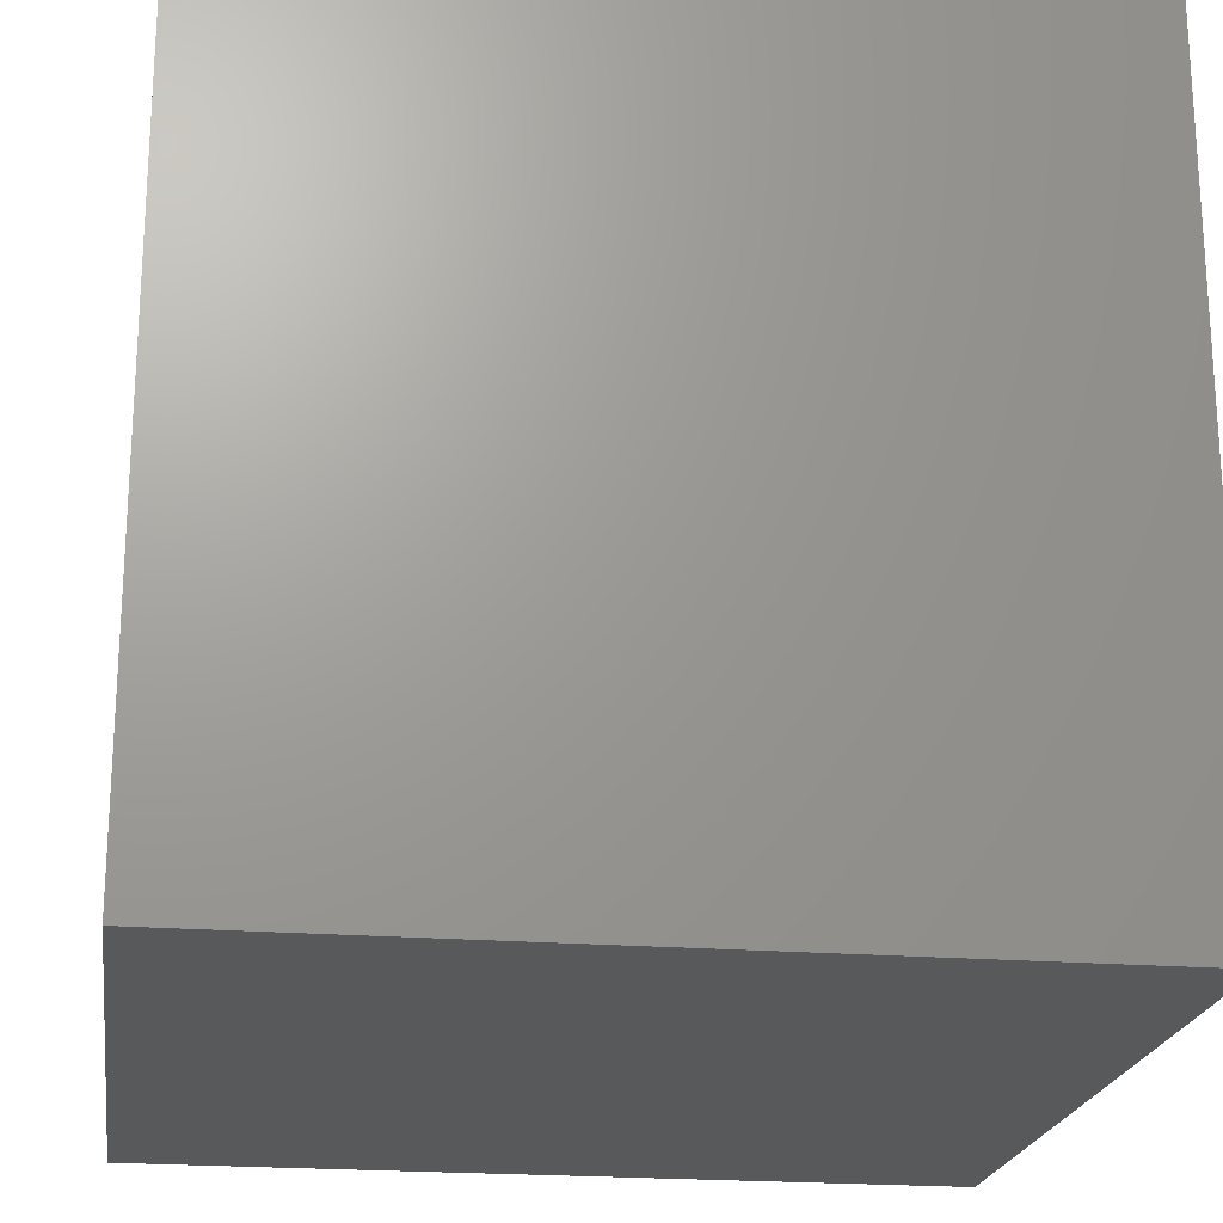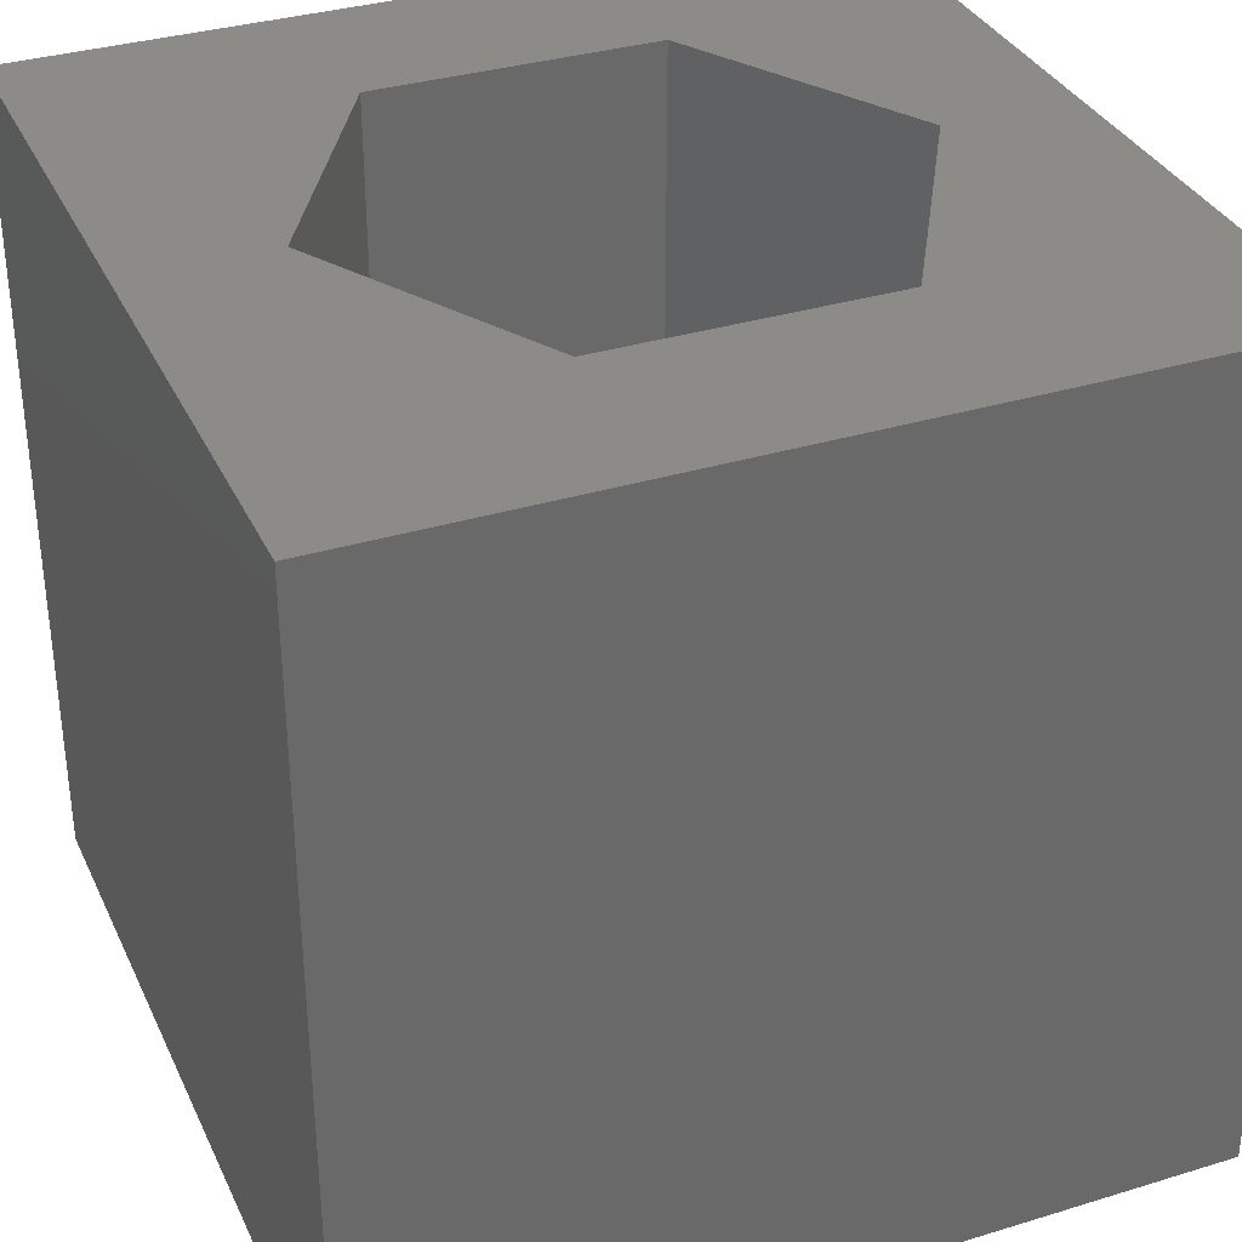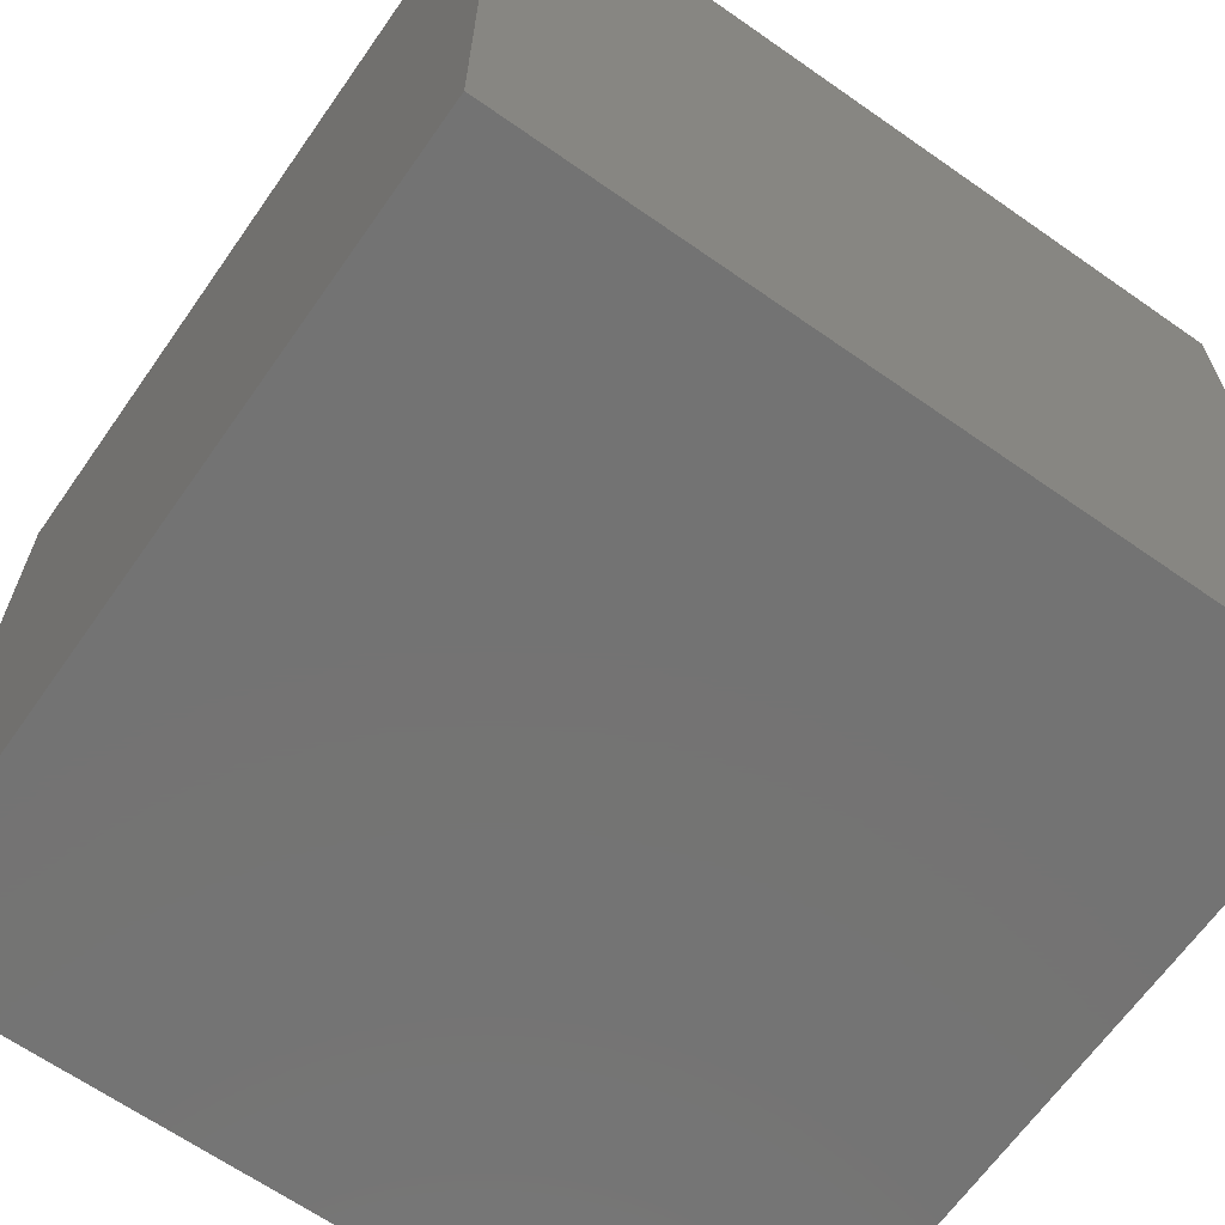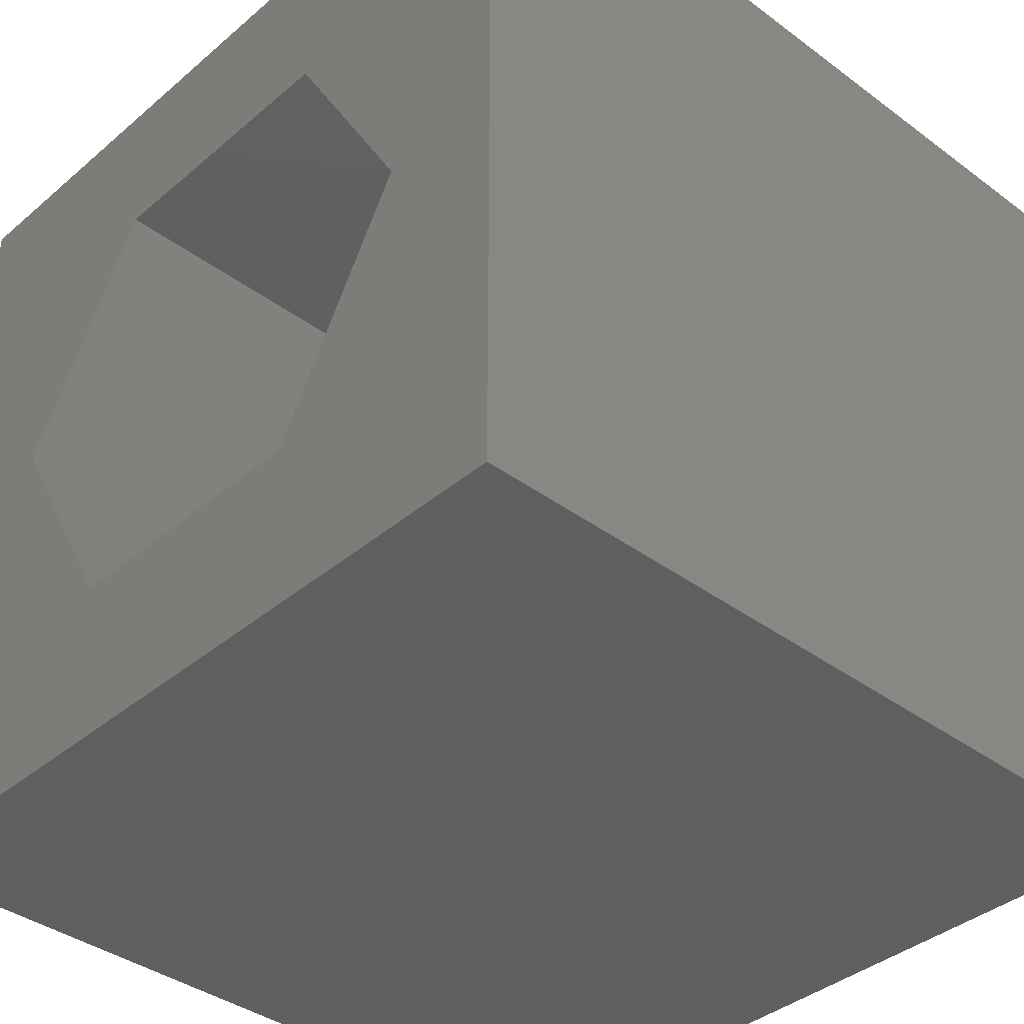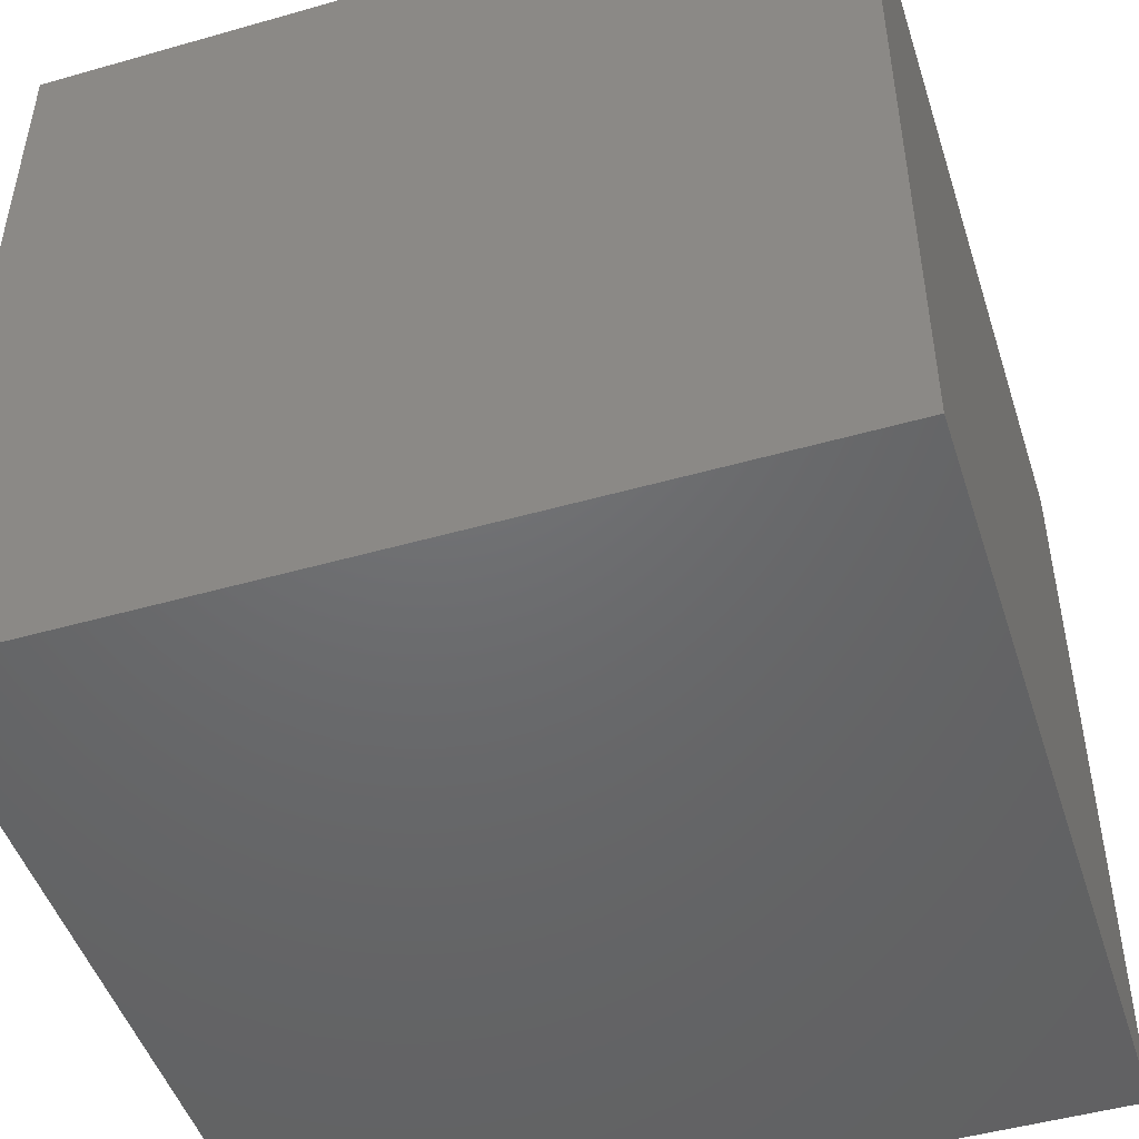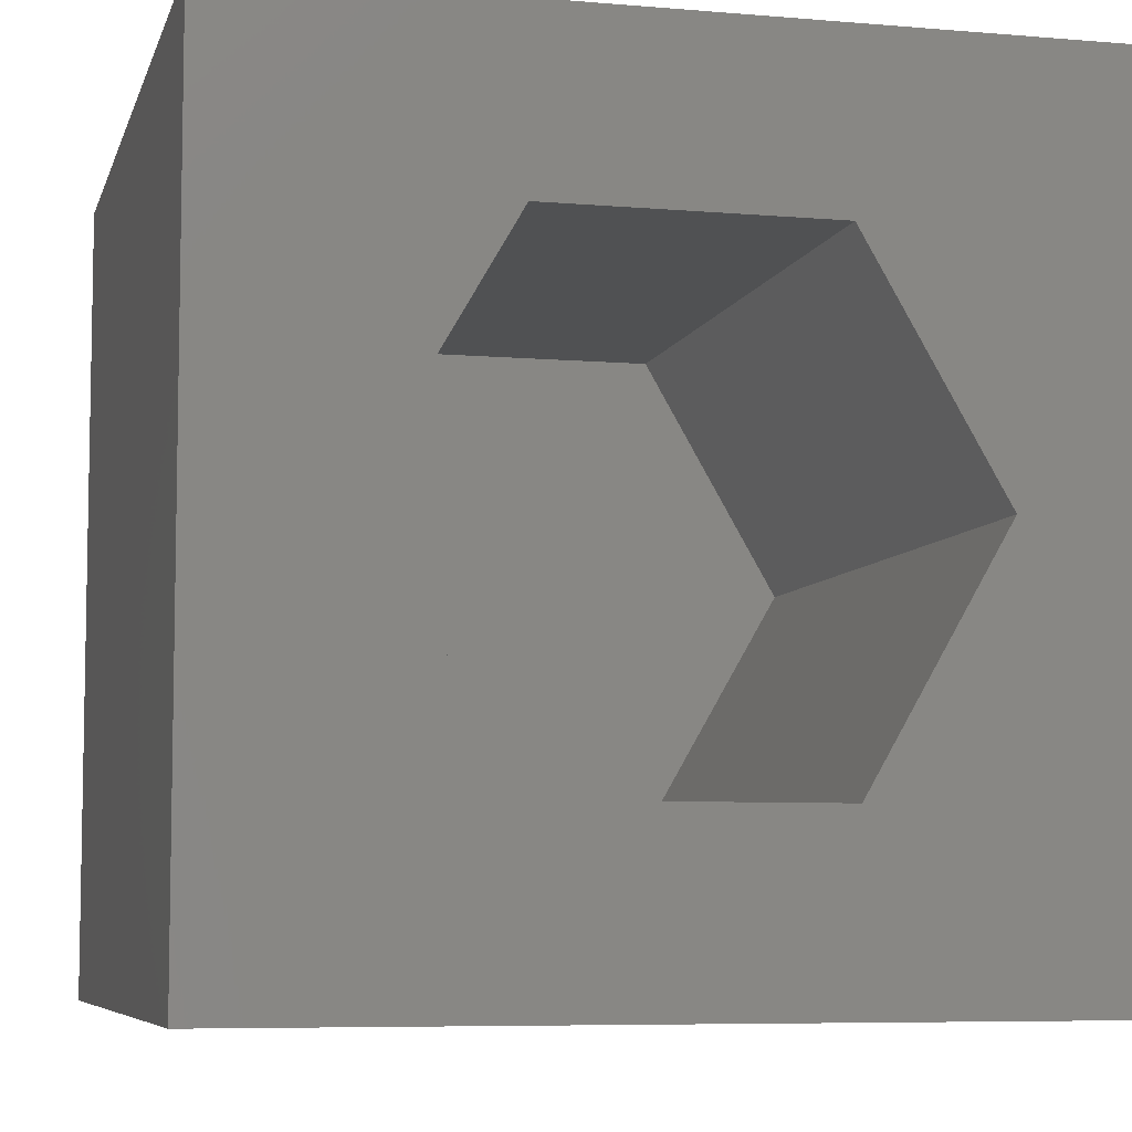
<metadata>
{"format":"stl","ext":"stl","renderer":"f3d","projection":"perspective","resolution":1024,"background":"white","views":[{"elev":-21.2,"azim":171.8,"up":"+Y"},{"elev":34.2,"azim":-22.4,"up":"+Z"},{"elev":-65.6,"azim":-125.1,"up":"+Y"},{"elev":-38.4,"azim":46.9,"up":"+Y"},{"elev":-48.2,"azim":-72.3,"up":"+Z"},{"elev":-6.9,"azim":-14.0,"up":"+Y"}]}
</metadata>
<code>
# stl→obj: 20 verts, 36 faces
v 0 10 10
v 0 10 0
v 0 0 10
v 0 0 0
v 10 10 10
v 8.425 5.037 10
v 10 0 10
v 6.742 2.124 10
v 3.378 2.124 10
v 1.696 5.037 10
v 3.378 7.951 10
v 6.742 7.951 10
v 10 10 0
v 10 0 0
v 1.696 5.037 2.155
v 3.378 7.951 2.155
v 6.742 7.951 2.155
v 8.425 5.037 2.155
v 6.742 2.124 2.155
v 3.378 2.124 2.155
f 1 2 3
f 3 2 4
f 5 6 7
f 7 6 8
f 7 8 3
f 8 9 3
f 3 9 10
f 3 10 1
f 1 10 11
f 1 11 5
f 5 11 12
f 5 12 6
f 13 5 14
f 14 5 7
f 2 13 4
f 4 13 14
f 5 13 1
f 1 13 2
f 14 7 4
f 4 7 3
f 15 16 10
f 10 16 11
f 16 17 11
f 11 17 12
f 17 18 12
f 12 18 6
f 18 19 6
f 6 19 8
f 19 20 8
f 8 20 9
f 20 15 9
f 9 15 10
f 20 19 15
f 15 19 18
f 15 18 16
f 16 18 17

</code>
